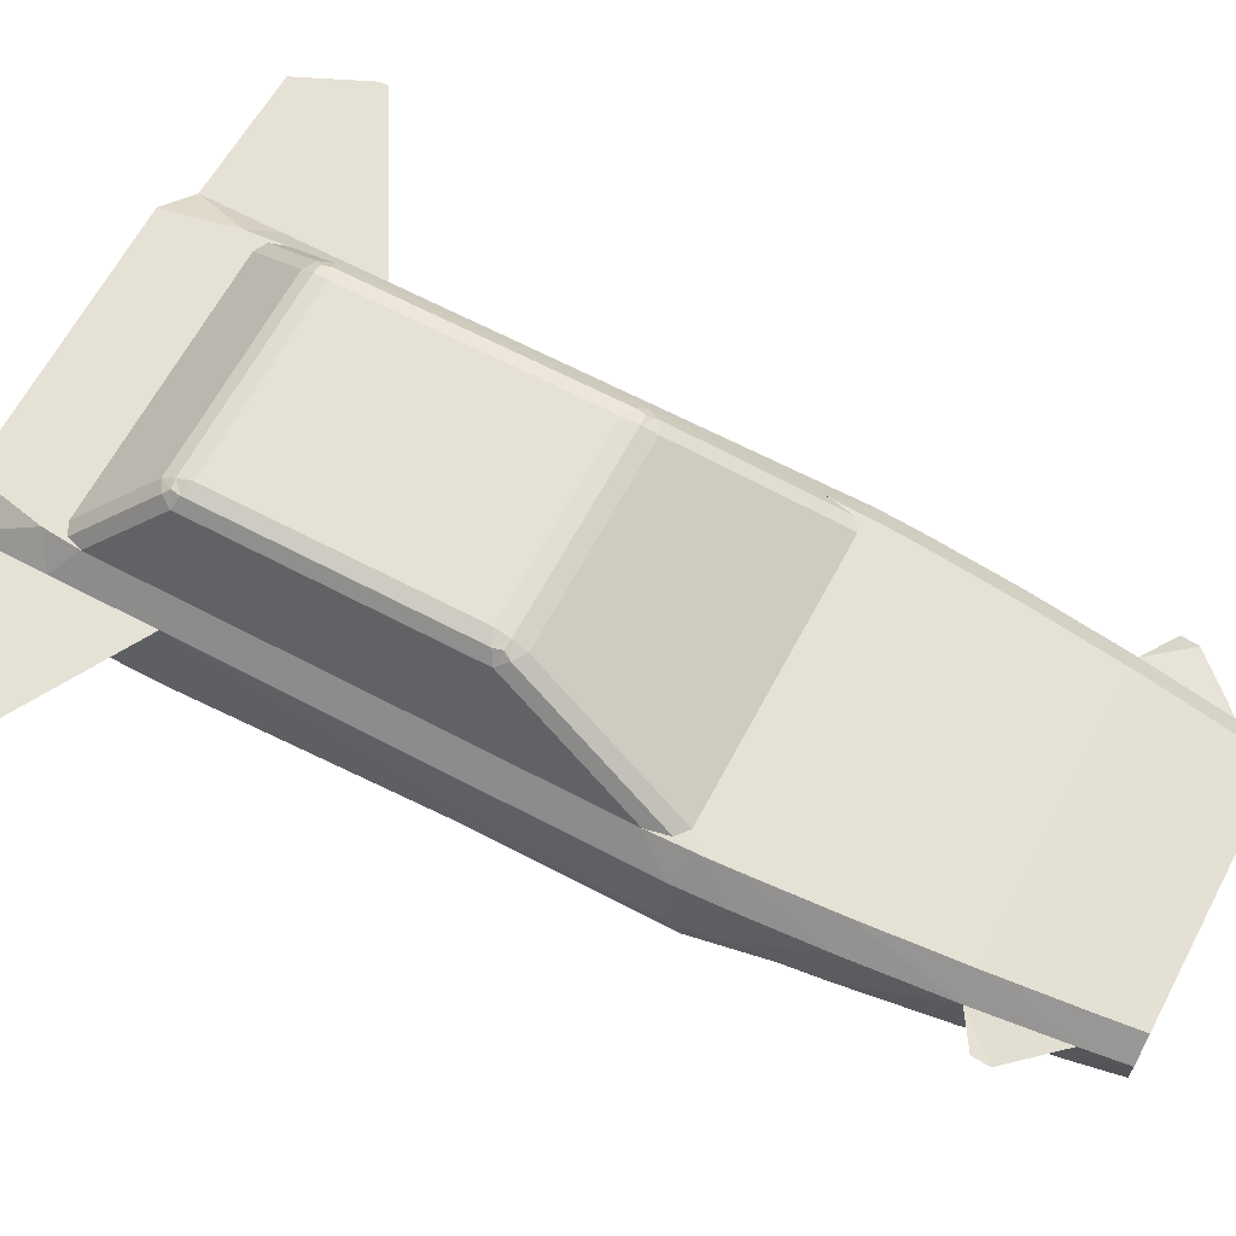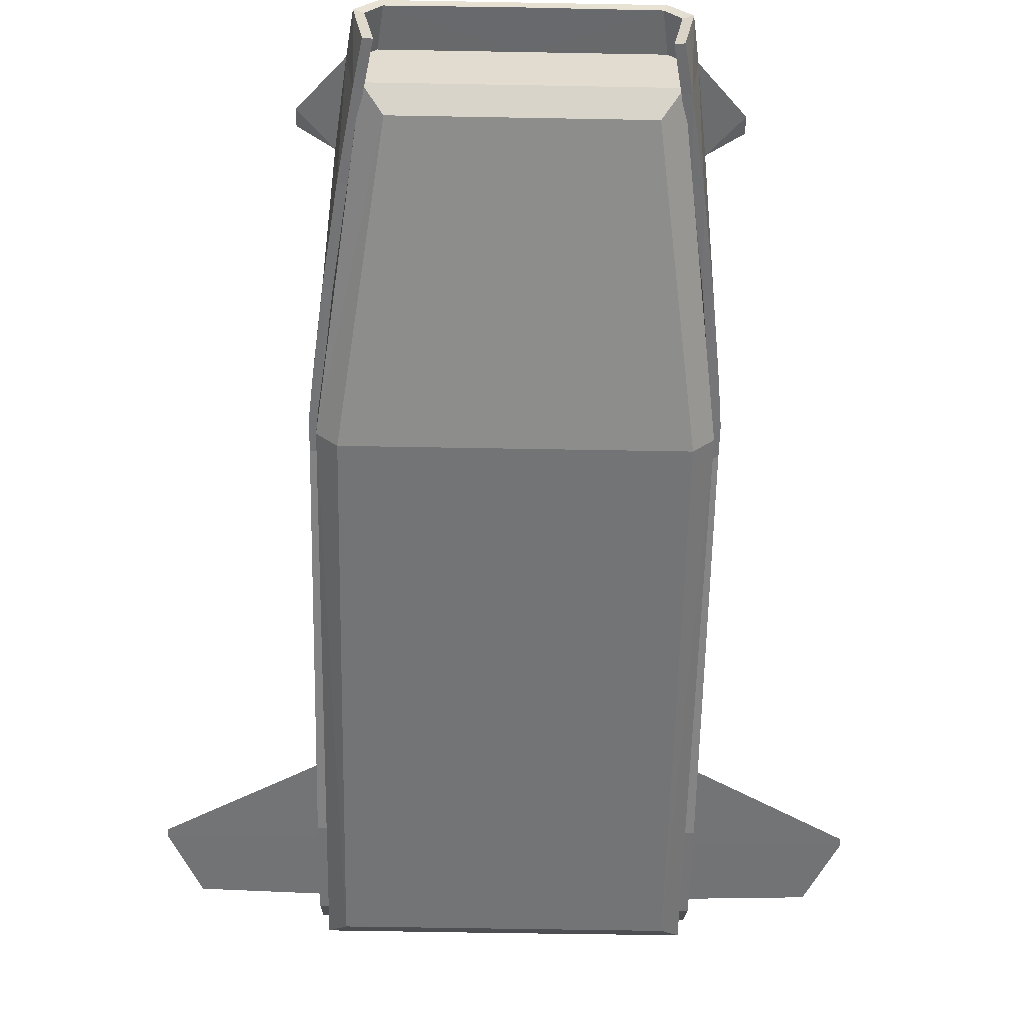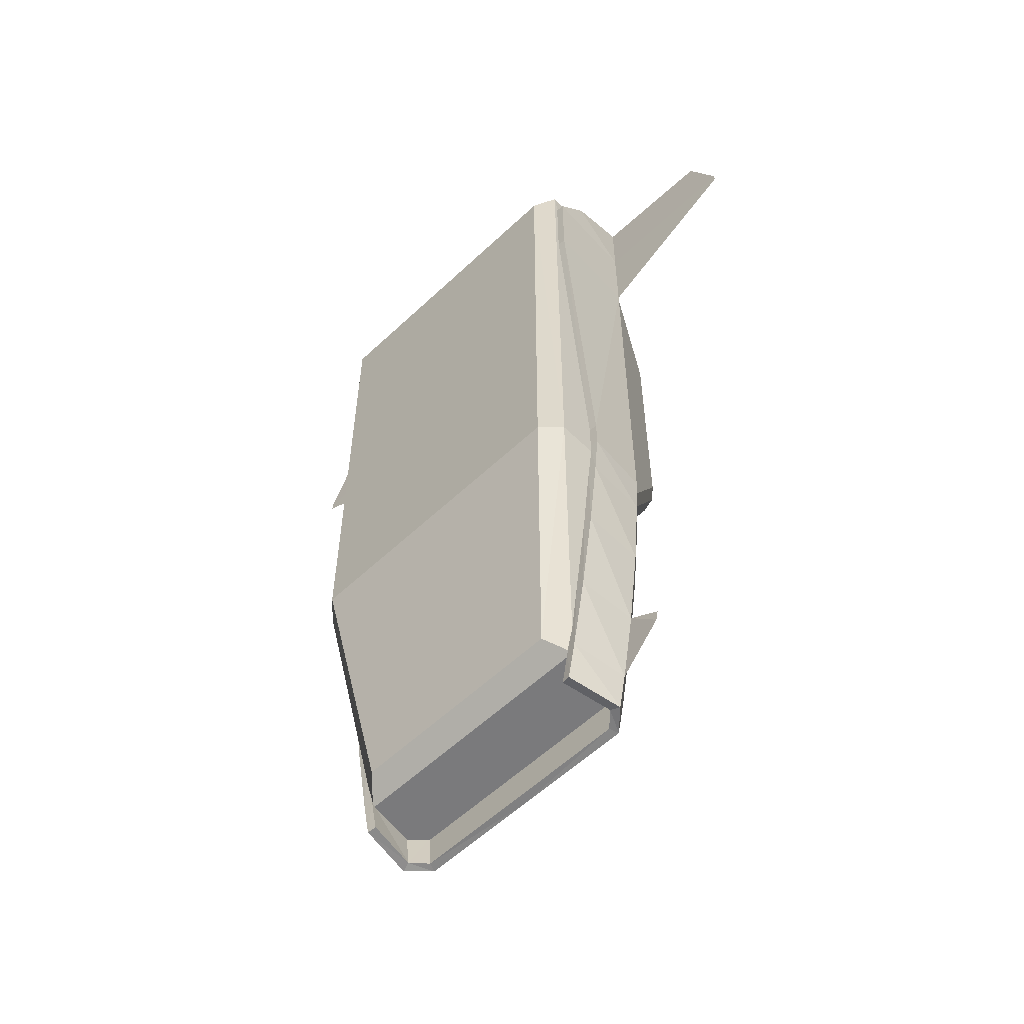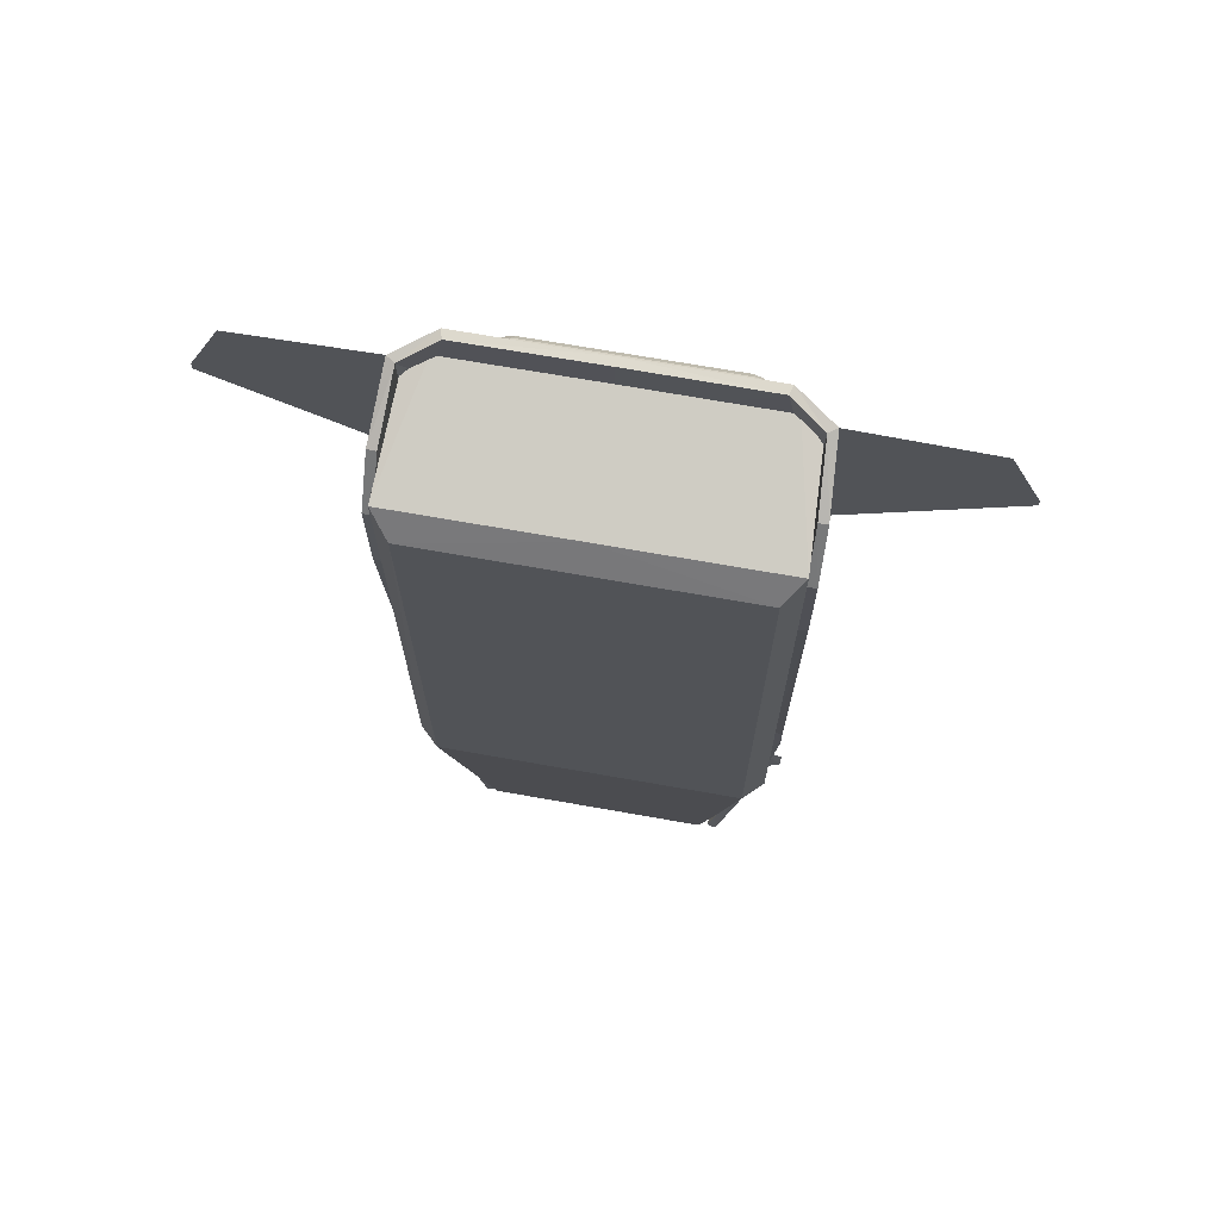
<metadata>
{"format":"obj","ext":"obj","renderer":"f3d","projection":"perspective","resolution":1024,"background":"white","views":[{"elev":64.7,"azim":-62.0,"up":"+Z"},{"elev":-56.1,"azim":-1.1,"up":"+Z"},{"elev":-58.2,"azim":-135.9,"up":"+Y"},{"elev":70.4,"azim":-170.0,"up":"+Y"}]}
</metadata>
<code>
o Top.001
v -1e-06 124.5 0
v 0 -24.91 0
v 42.87 96.6 0
v -1e-06 83.1 24.91
v -0 30.75 24.91
v -1e-06 96.38 24.91
v -1e-06 104 21.61
v -1e-06 100.5 23.94
v 28.49 104 21.61
v 27.25 96.38 24.91
v 33.64 98.84 20.76
v 27.87 100.5 23.94
v 30.52 100.2 23.5
v 31.01 97.61 23.69
v 31.71 102 21.96
v -0 17.74 22.77
v -0 26.29 24.91
v -0 21.9 24.28
v 28.11 17.74 22.77
v 27.26 26.29 24.91
v 31.47 20.05 22.6
v 30.41 22.11 23.75
v 31.01 24.63 23.69
v 27.68 21.9 24.28
v 38.09 124.5 0
v 42.87 118.5 -1e-06
v 41.47 122.8 -0
v 42.87 -15.9 0
v 38.23 -24.91 -1e-06
v 41.51 -22.27 -0
v 27.26 30.75 24.91
v 33.65 22.97 20.76
v 31.01 28.47 23.69
v 27.25 83.1 24.91
v 33.64 85.35 20.76
v 31.01 83.76 23.69
v -42.87 96.6 0
v -28.49 104 21.61
v -27.25 96.38 24.91
v -33.64 98.84 20.76
v -27.87 100.5 23.94
v -30.52 100.2 23.5
v -31.01 97.61 23.69
v -31.71 102 21.96
v -28.11 17.74 22.77
v -27.26 26.29 24.91
v -31.47 20.05 22.6
v -30.41 22.11 23.75
v -31.01 24.63 23.69
v -27.68 21.9 24.28
v -38.09 124.5 0
v -42.87 118.5 -1e-06
v -41.47 122.8 -0
v -42.87 -15.9 0
v -38.23 -24.91 -1e-06
v -41.51 -22.27 -0
v -27.26 30.75 24.91
v -33.65 22.97 20.76
v -31.01 28.47 23.69
v -27.25 83.1 24.91
v -33.64 85.35 20.76
v -31.01 83.76 23.69
f 3 11 35
f 34 5 31
f 17 31 5
f 3 32 28
f 2 19 16
f 4 10 6
f 9 13 15
f 14 12 10
f 11 13 14
f 21 24 19
f 32 22 21
f 24 23 20
f 7 12 9
f 8 10 12
f 35 14 36
f 36 10 34
f 35 33 32
f 36 31 33
f 20 18 24
f 24 16 19
f 32 33 23
f 33 20 23
f 9 27 25
f 15 26 27
f 28 21 30
f 30 19 29
f 1 9 25
f 3 26 11
f 34 4 5
f 17 20 31
f 3 35 32
f 2 29 19
f 4 34 10
f 9 12 13
f 14 13 12
f 11 15 13
f 21 22 24
f 32 23 22
f 24 22 23
f 7 8 12
f 8 6 10
f 35 11 14
f 36 14 10
f 35 36 33
f 36 34 31
f 20 17 18
f 24 18 16
f 33 31 20
f 9 15 27
f 15 11 26
f 28 32 21
f 30 21 19
f 1 7 9
f 37 61 40
f 60 57 5
f 17 5 57
f 37 54 58
f 2 16 45
f 4 6 39
f 38 44 42
f 43 39 41
f 40 43 42
f 47 45 50
f 58 47 48
f 50 46 49
f 7 38 41
f 8 41 39
f 61 62 43
f 62 60 39
f 61 58 59
f 62 59 57
f 46 50 18
f 50 45 16
f 58 49 59
f 59 49 46
f 38 51 53
f 44 53 52
f 54 56 47
f 56 55 45
f 1 51 38
f 37 40 52
f 60 5 4
f 17 57 46
f 37 58 61
f 2 45 55
f 4 39 60
f 38 42 41
f 43 41 42
f 40 42 44
f 47 50 48
f 58 48 49
f 50 49 48
f 7 41 8
f 8 39 6
f 61 43 40
f 62 39 43
f 61 59 62
f 62 57 60
f 46 18 17
f 50 16 18
f 59 46 57
f 38 53 44
f 44 52 40
f 54 47 58
f 56 45 47
f 1 38 7
o Chassis.001
v 1e-06 -113.2 -4.236
v 38.4 -113.2 -9.28
v 32.91 -113.2 -4.236
v -2e-06 141 -1.414
v 40.13 141 -1.414
v 46.09 139.2 -6.679
v 0 -27.89 -41.34
v 47.97 -27.89 -7.979
v 41.72 -27.89 -2.825
v 33.63 -110.7 -22.18
v 1e-06 -110.7 -4.236
v 36.02 -110.9 -10.15
v 31.53 -110.1 -4.236
v 1e-06 -110.7 -22.11
v 46.88 129.7 -33.24
v 0.05313 138.7 -1.414
v 37.65 138.7 -1.414
v 44.71 138.1 -7.317
v 0.03815 129.7 -33.3
v 45.17 -27.71 -33.34
v 0 -27.89 -33.3
v 45.62 -27.71 -9.083
v 40.09 -27.77 -2.825
v 31.03 -108 -29.52
v 36.33 -113.2 -23.57
v 1e-06 -108 -29.52
v 1e-06 -113.2 -23.57
v 42.66 126.1 -41.34
v 47.66 132.5 -36.12
v -2e-06 132.6 -36.14
v -2e-06 126.1 -41.34
v 42.18 -27.89 -41.34
v 47.53 -27.89 -36.1
v -38.4 -113.2 -9.28
v -32.91 -113.2 -4.236
v -40.13 141 -1.414
v -46.09 139.2 -6.679
v -47.97 -27.89 -7.979
v -41.72 -27.89 -2.825
v -33.63 -110.7 -22.18
v -36.02 -110.9 -10.15
v -31.53 -110.1 -4.236
v -46.88 129.7 -33.24
v -0.05314 138.7 -1.414
v -37.65 138.7 -1.414
v -44.71 138.1 -7.317
v -0.03815 129.7 -33.3
v -45.17 -27.71 -33.34
v -45.62 -27.71 -9.083
v -40.09 -27.77 -2.825
v -31.03 -108 -29.52
v -36.33 -113.2 -23.57
v -42.66 126.1 -41.34
v -47.66 132.5 -36.12
v -42.18 -27.89 -41.34
v -47.53 -27.89 -36.1
f 69 86 88
f 93 94 69
f 92 67 91
f 68 71 70
f 64 71 65
f 65 89 87
f 91 70 95
f 76 73 75
f 81 77 79
f 82 81 83
f 84 77 82
f 85 80 84
f 74 85 84
f 72 84 82
f 72 83 76
f 63 75 73
f 66 79 67
f 71 75 65
f 71 79 85
f 89 86 87
f 90 92 91
f 86 95 87
f 90 95 94
f 87 70 64
f 69 94 86
f 93 90 94
f 66 67 92
f 67 68 91
f 68 67 71
f 64 70 71
f 87 64 65
f 65 63 89
f 91 68 70
f 75 74 72
f 72 76 75
f 80 79 77
f 79 78 81
f 82 77 81
f 84 80 77
f 85 79 80
f 74 75 85
f 72 74 84
f 72 82 83
f 63 65 75
f 66 78 79
f 71 85 75
f 71 67 79
f 89 88 86
f 90 93 92
f 86 94 95
f 90 91 95
f 87 95 70
f 69 88 113
f 93 69 117
f 92 116 98
f 99 100 101
f 96 97 101
f 97 114 89
f 116 118 100
f 76 104 73
f 109 107 105
f 110 83 109
f 111 110 105
f 112 111 108
f 103 111 112
f 102 110 111
f 102 76 83
f 63 73 104
f 66 98 107
f 101 97 104
f 101 112 107
f 89 114 113
f 115 116 92
f 113 114 118
f 115 117 118
f 114 96 100
f 69 113 117
f 93 117 115
f 66 92 98
f 98 116 99
f 99 101 98
f 96 101 100
f 114 97 96
f 97 89 63
f 116 100 99
f 104 102 103
f 102 104 76
f 108 105 107
f 107 109 106
f 110 109 105
f 111 105 108
f 112 108 107
f 103 112 104
f 102 111 103
f 102 83 110
f 63 104 97
f 66 107 106
f 101 104 112
f 101 107 98
f 89 113 88
f 115 92 93
f 113 118 117
f 115 118 116
f 114 100 118
o Body.001
v 50.05 124.5 -34.96
v 35.82 -124.5 -24.99
v 1e-06 -124.5 -3.585
v -1e-06 124.5 0
v 50.05 -24.91 -24.99
v 0 -24.91 0
v 50.05 137.1 -24.99
v -2e-06 149.5 0
v 38.64 -124.5 -9.28
v 32.91 -124.5 -3.585
v 48.72 124.5 -6.809
v 48.72 -24.91 -6.809
v 37.88 149.5 0
v 48.72 146.1 -6.679
v 42.87 96.6 0
v 48.72 96.6 -6.809
v 48.72 -15.9 -6.809
v 50.05 96.6 -34.96
v 50.05 -15.9 -24.99
v 38.09 124.5 0
v 42.87 118.5 -1e-06
v 41.98 129 0
v 41.47 122.8 -0
v 42.87 -15.9 0
v 38.23 -24.91 -1e-06
v 42.42 -29.43 -0.113
v 41.51 -22.27 -0
v 48.79 -37.71 -24.99
v 38.08 -112.5 -24.99
v 46 -61.48 -24.99
v 42.08 -88.86 -24.99
v 1e-06 -112.8 -2.878
v 0 -37.59 -0.1585
v 1e-06 -88.98 -1.691
v 1e-06 -61.46 -0.6952
v 48 -37.58 -6.906
v 40.37 -112.8 -8.781
v 46.2 -61.46 -7.263
v 43.4 -88.98 -7.949
v 34.5 -112.8 -2.892
v 41.91 -37.6 -0.2155
v 37.34 -88.98 -1.727
v 40.05 -61.46 -0.7473
v 47.56 124.6 -35.09
v 33.39 -124.1 -24.6
v 1e-06 -124.4 -6.071
v -1e-06 124.5 -2.491
v 47.56 -24.81 -25.16
v 0 -24.88 -2.491
v 47.56 137.1 -25.14
v -2e-06 149.5 -2.491
v 36.02 -124.1 -10.13
v 31.94 -124.3 -6.09
v 46.25 124.5 -7.901
v 46.29 -24.81 -7.827
v 37.19 149.4 -2.57
v 46.41 146.1 -8.217
v 40.98 96.58 -1.63
v 46.28 96.59 -7.793
v 46.29 -15.89 -7.814
v 47.56 96.6 -35.09
v 47.56 -15.91 -25.16
v 38.09 124.5 -2.491
v 40.33 118.5 -2.47
v 40.98 128.9 -2.508
v 41.47 122.8 -2.491
v 40.72 -15.87 -2.036
v 38.22 -24.86 -2.49
v 41.3 -29.35 -2.586
v 41.42 -22.24 -2.49
v 46.31 -37.49 -25.09
v 35.64 -112.1 -24.66
v 43.52 -61.21 -24.96
v 39.62 -88.53 -24.8
v 1e-06 -112.6 -5.365
v 0 -37.55 -2.649
v 1e-06 -88.87 -4.179
v 1e-06 -61.39 -3.185
v 45.55 -37.38 -7.911
v 37.77 -112.3 -9.656
v 43.71 -61.19 -8.234
v 40.86 -88.62 -8.874
v 33.46 -112.5 -5.37
v 40.81 -37.48 -2.702
v 36.29 -88.76 -4.208
v 38.97 -61.3 -3.232
v 94.6 125.1 -6.809
v 85.72 144.8 -6.679
v 94.6 122.6 -6.809
v 52.29 -99.46 -8.781
v 52.29 -94.78 -7.949
v 48.72 124.5 -6.809
v 48.72 146.1 -6.679
v 48.72 96.6 -6.809
v 40.37 -112.8 -8.781
v 43.4 -88.98 -7.949
v 94.6 125.1 -6.809
v 85.72 144.8 -6.679
v 94.6 122.6 -6.809
v 52.29 -99.46 -8.781
v 52.29 -94.78 -7.949
v -50.05 124.5 -34.96
v -35.82 -124.5 -24.99
v -50.05 -24.91 -24.99
v -50.05 137.1 -24.99
v -38.64 -124.5 -9.28
v -32.91 -124.5 -3.585
v -48.72 124.5 -6.809
v -48.72 -24.91 -6.809
v -37.88 149.5 0
v -48.72 146.1 -6.679
v -42.87 96.6 0
v -48.72 96.6 -6.809
v -48.72 -15.9 -6.809
v -50.05 96.6 -34.96
v -50.05 -15.9 -24.99
v -38.09 124.5 0
v -42.87 118.5 -1e-06
v -41.98 129 0
v -41.47 122.8 -0
v -42.87 -15.9 0
v -38.23 -24.91 -1e-06
v -42.42 -29.43 -0.113
v -41.51 -22.27 -0
v -48.79 -37.71 -24.99
v -38.08 -112.5 -24.99
v -46 -61.48 -24.99
v -42.08 -88.86 -24.99
v -48 -37.58 -6.906
v -40.37 -112.8 -8.781
v -46.2 -61.46 -7.263
v -43.4 -88.98 -7.949
v -34.5 -112.8 -2.892
v -41.91 -37.6 -0.2155
v -37.34 -88.98 -1.727
v -40.05 -61.46 -0.7473
v -47.56 124.6 -35.09
v -33.39 -124.1 -24.6
v -47.56 -24.81 -25.16
v -47.56 137.1 -25.14
v -36.02 -124.1 -10.13
v -31.94 -124.3 -6.09
v -46.25 124.5 -7.901
v -46.29 -24.81 -7.827
v -37.19 149.4 -2.57
v -46.41 146.1 -8.217
v -40.98 96.58 -1.63
v -46.28 96.59 -7.793
v -46.29 -15.89 -7.814
v -47.56 96.6 -35.09
v -47.56 -15.91 -25.16
v -38.09 124.5 -2.491
v -40.33 118.5 -2.47
v -40.98 128.9 -2.508
v -41.47 122.8 -2.491
v -40.72 -15.87 -2.036
v -38.22 -24.86 -2.49
v -41.3 -29.35 -2.586
v -41.42 -22.24 -2.49
v -46.31 -37.49 -25.09
v -35.64 -112.1 -24.66
v -43.52 -61.21 -24.96
v -39.62 -88.53 -24.8
v -45.55 -37.38 -7.911
v -37.77 -112.3 -9.656
v -43.71 -61.19 -8.234
v -40.86 -88.62 -8.874
v -33.46 -112.5 -5.37
v -40.81 -37.48 -2.702
v -36.29 -88.76 -4.208
v -38.97 -61.3 -3.232
v -94.6 125.1 -6.809
v -85.72 144.8 -6.679
v -94.6 122.6 -6.809
v -52.29 -99.46 -8.781
v -52.29 -94.78 -7.949
v -48.72 124.5 -6.809
v -48.72 146.1 -6.679
v -48.72 96.6 -6.809
v -40.37 -112.8 -8.781
v -43.4 -88.98 -7.949
v -94.6 125.1 -6.809
v -85.72 144.8 -6.679
v -94.6 122.6 -6.809
v -52.29 -99.46 -8.781
v -52.29 -94.78 -7.949
f 129 140 139
f 130 142 144
f 129 125 132
f 134 119 129
f 127 158 128
f 128 150 121
f 138 140 131
f 151 144 124
f 130 137 135
f 137 134 135
f 134 142 135
f 132 140 129
f 138 141 140
f 142 145 144
f 140 141 139
f 144 145 143
f 127 147 155
f 124 144 143
f 154 144 159
f 155 149 157
f 157 148 156
f 156 146 154
f 151 161 159
f 153 160 161
f 152 158 160
f 159 156 154
f 161 157 156
f 160 155 157
f 154 123 130
f 182 183 172
f 173 185 178
f 172 168 162
f 172 179 177
f 170 201 198
f 193 171 164
f 174 183 181
f 194 187 202
f 180 173 178
f 177 180 178
f 177 185 176
f 183 175 172
f 181 183 184
f 185 187 188
f 183 182 184
f 187 186 188
f 190 170 198
f 167 186 187
f 197 187 173
f 198 192 190
f 200 191 192
f 199 189 191
f 204 194 202
f 203 196 204
f 201 195 203
f 199 202 197
f 200 204 199
f 198 203 200
f 173 189 197
f 119 168 125
f 128 170 127
f 131 175 174
f 120 170 163
f 121 171 128
f 125 175 132
f 126 174 169
f 136 180 179
f 142 176 185
f 119 179 162
f 137 166 180
f 138 184 141
f 141 182 139
f 145 185 188
f 143 188 186
f 122 181 138
f 139 176 133
f 124 186 167
f 147 192 149
f 149 191 148
f 148 189 146
f 146 166 123
f 120 190 147
f 129 134 207
f 129 206 132
f 157 208 209
f 133 134 139
f 134 129 139
f 130 135 142
f 129 119 125
f 134 136 119
f 127 155 158
f 128 158 150
f 126 122 131
f 122 138 131
f 151 159 144
f 130 123 137
f 137 136 134
f 134 133 142
f 132 131 140
f 127 120 147
f 154 130 144
f 155 147 149
f 157 149 148
f 156 148 146
f 151 153 161
f 153 152 160
f 152 150 158
f 159 161 156
f 161 160 157
f 160 158 155
f 154 146 123
f 172 177 182
f 177 176 182
f 173 187 185
f 172 175 168
f 172 162 179
f 170 171 201
f 193 201 171
f 181 165 174
f 165 169 174
f 194 167 187
f 180 166 173
f 177 179 180
f 177 178 185
f 183 174 175
f 190 163 170
f 197 202 187
f 198 200 192
f 200 199 191
f 199 197 189
f 204 196 194
f 203 195 196
f 201 193 195
f 199 204 202
f 200 203 204
f 198 201 203
f 173 166 189
f 119 162 168
f 128 171 170
f 131 132 175
f 120 127 170
f 121 164 171
f 125 168 175
f 126 131 174
f 136 137 180
f 142 133 176
f 119 136 179
f 137 123 166
f 138 181 184
f 141 184 182
f 145 142 185
f 143 145 188
f 122 165 181
f 139 182 176
f 124 143 186
f 147 190 192
f 149 192 191
f 148 191 189
f 146 189 166
f 120 163 190
f 129 207 205
f 129 205 206
f 157 155 208
f 210 217 212
f 210 211 216
f 214 219 218
f 210 215 217
f 210 216 215
f 214 218 213
f 226 236 237
f 227 241 239
f 226 229 223
f 231 226 220
f 224 225 251
f 225 121 150
f 235 228 237
f 151 124 241
f 227 232 234
f 234 232 231
f 231 232 239
f 229 226 237
f 235 237 238
f 239 241 242
f 237 236 238
f 241 240 242
f 224 248 244
f 124 240 241
f 247 252 241
f 248 250 246
f 250 249 245
f 249 247 243
f 151 252 254
f 153 254 253
f 152 253 251
f 252 247 249
f 254 249 250
f 253 250 248
f 247 227 222
f 271 261 272
f 262 267 274
f 261 255 258
f 261 266 268
f 259 283 286
f 193 164 260
f 263 270 272
f 194 287 276
f 269 267 262
f 266 267 269
f 266 265 274
f 272 261 264
f 270 273 272
f 274 277 276
f 272 273 271
f 276 277 275
f 279 283 259
f 167 276 275
f 282 262 276
f 283 279 281
f 285 281 280
f 284 280 278
f 289 287 194
f 288 289 196
f 286 288 195
f 284 282 287
f 285 284 289
f 283 285 288
f 262 282 278
f 220 223 258
f 225 224 259
f 228 263 264
f 221 256 259
f 121 225 260
f 223 229 264
f 126 169 263
f 233 268 269
f 239 274 265
f 220 255 268
f 234 269 257
f 235 238 273
f 238 236 271
f 242 277 274
f 240 275 277
f 122 235 270
f 236 230 265
f 124 167 275
f 244 246 281
f 246 245 280
f 245 243 278
f 243 222 257
f 221 244 279
f 226 292 231
f 226 229 291
f 250 294 293
f 230 236 231
f 231 236 226
f 227 239 232
f 226 223 220
f 231 220 233
f 224 251 248
f 225 150 251
f 126 228 122
f 122 228 235
f 151 241 252
f 227 234 222
f 234 231 233
f 231 239 230
f 229 237 228
f 224 244 221
f 247 241 227
f 248 246 244
f 250 245 246
f 249 243 245
f 151 254 153
f 153 253 152
f 152 251 150
f 252 249 254
f 254 250 253
f 253 248 251
f 247 222 243
f 261 271 266
f 266 271 265
f 262 274 276
f 261 258 264
f 261 268 255
f 259 286 260
f 193 260 286
f 270 263 165
f 165 263 169
f 194 276 167
f 269 262 257
f 266 269 268
f 266 274 267
f 272 264 263
f 279 259 256
f 282 276 287
f 283 281 285
f 285 280 284
f 284 278 282
f 289 194 196
f 288 196 195
f 286 195 193
f 284 287 289
f 285 289 288
f 283 288 286
f 262 278 257
f 220 258 255
f 225 259 260
f 228 264 229
f 221 259 224
f 121 260 164
f 223 264 258
f 126 263 228
f 233 269 234
f 239 265 230
f 220 268 233
f 234 257 222
f 235 273 270
f 238 271 273
f 242 274 239
f 240 277 242
f 122 270 165
f 236 265 271
f 124 275 240
f 244 281 279
f 246 280 281
f 245 278 280
f 243 257 278
f 221 279 256
f 226 290 292
f 226 291 290
f 250 293 248
f 295 297 302
f 295 301 296
f 299 303 304
f 295 302 300
f 295 300 301
f 299 298 303

</code>
